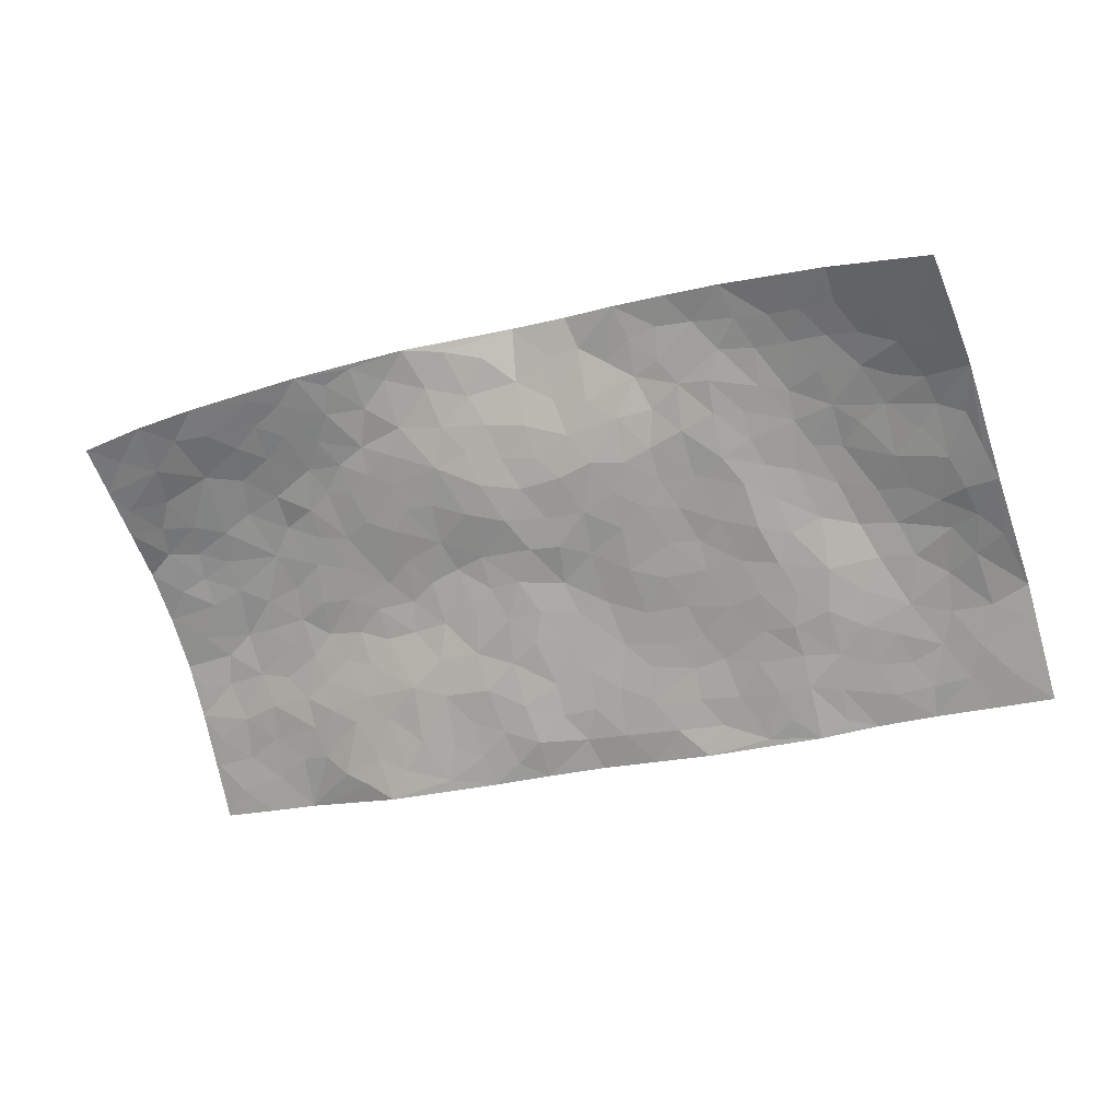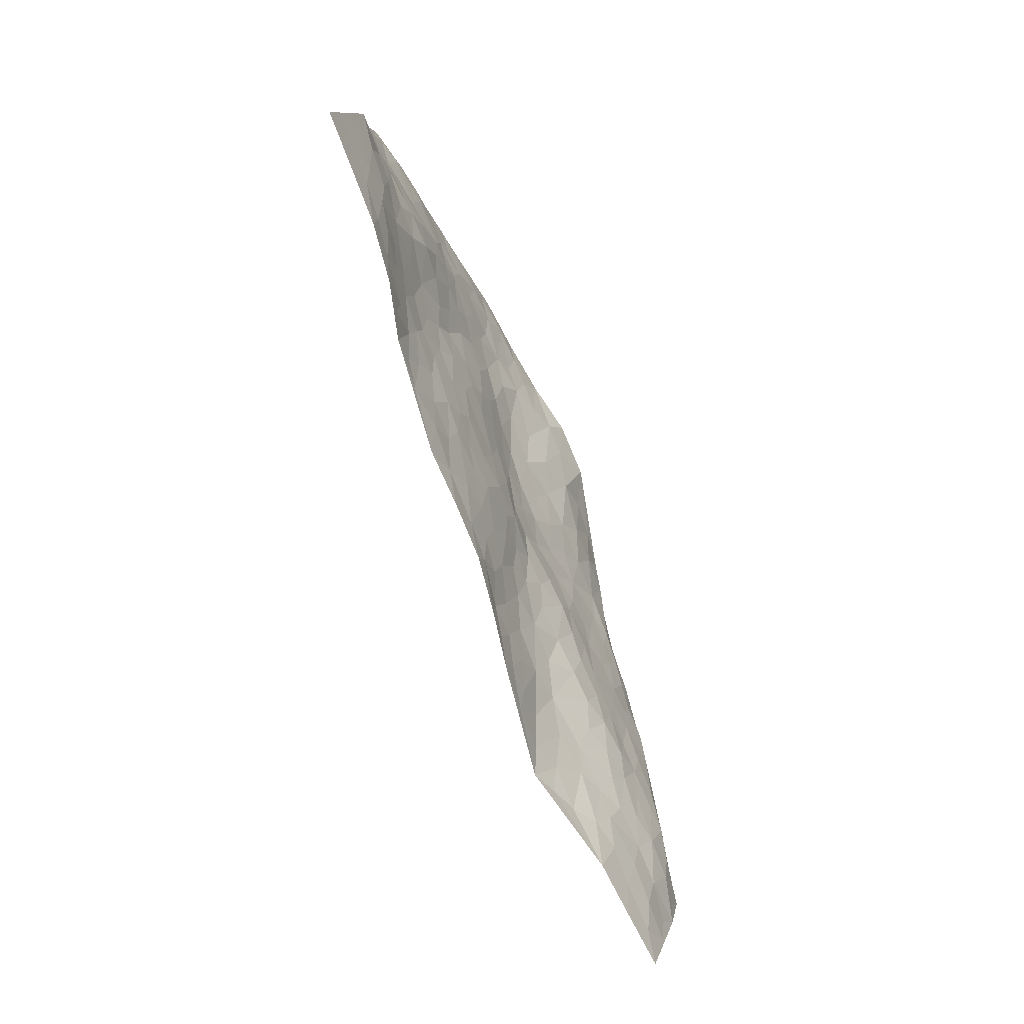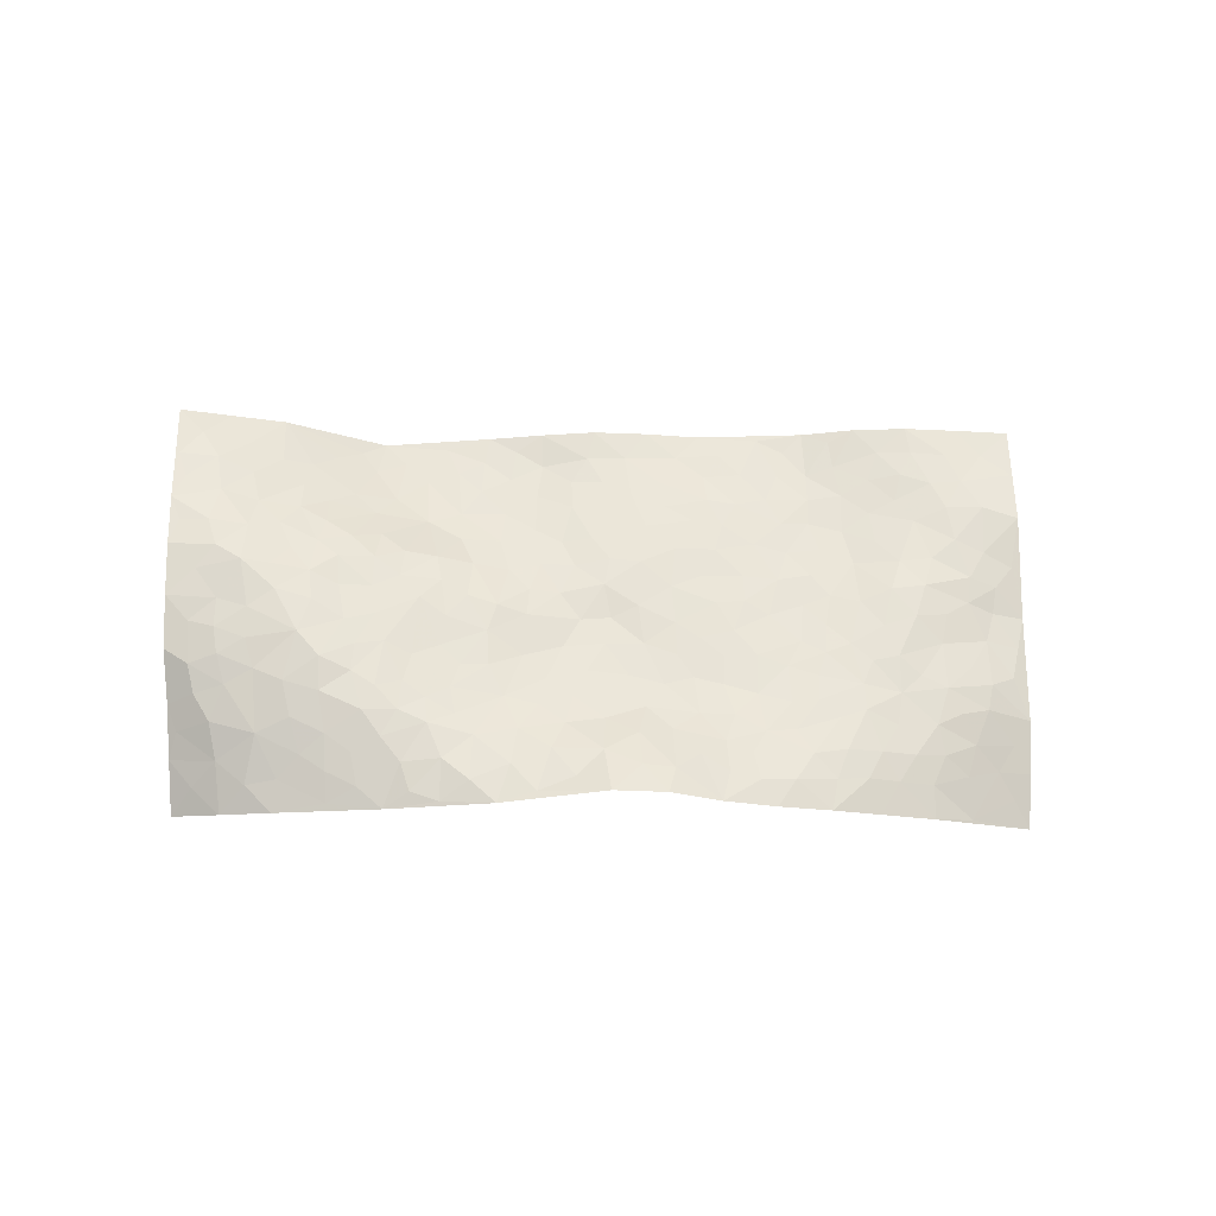
<metadata>
{"format":"obj","ext":"obj","renderer":"f3d","projection":"perspective","resolution":1024,"background":"white","views":[{"elev":20.2,"azim":-168.4,"up":"+Y"},{"elev":-66.8,"azim":-73.7,"up":"+Y"},{"elev":66.1,"azim":163.0,"up":"+Z"}]}
</metadata>
<code>
v 3.396 -0.6285 0.01996
v 3.147 -1.56 0.1351
v 1.554 -0.07547 -0.09937
v 1.257 -1.015 -0.04136
v 3.134 -0.9292 0.1793
v 3.28 -1.084 0.1752
v 3.203 -0.9134 0.172
v 2.462 -0.3454 0.193
v 3.338 -0.855 0.1066
v 3.27 -0.9139 0.1588
v 3.177 -0.5441 0.0952
v 3.367 -0.7416 0.06397
v 3.078 -0.8085 0.1746
v 3.289 -0.5845 0.06466
v 3.205 -0.8434 0.157
v 2.943 -0.4682 0.1346
v 3.334 -0.7907 0.09346
v 2.71 -0.5715 0.148
v 3.134 -0.8561 0.1702
v 3.266 -0.6948 0.1029
v 3.334 -0.6649 0.06343
v 3.219 -0.6211 0.1024
v 3.086 -0.6413 0.1396
v 3.148 -0.6088 0.1165
v 3.257 -0.7774 0.132
v 3.275 -0.8475 0.1412
v 3.166 -0.7165 0.1438
v 3.084 -0.724 0.1615
v 3.172 -1.04 0.1805
v 3.313 -0.9666 0.1544
v 2.917 -1.485 0.08073
v 2.929 -0.6913 0.1715
v 2.177 -0.4122 0.1036
v 3.213 -1.323 0.1735
v 2.722 -0.8077 0.1275
v 3.025 -1.269 0.1455
v 3.02 -1.348 0.1342
v 2.913 -0.9156 0.1657
v 2.887 -1.078 0.1514
v 2.701 -1.404 -0.01024
v 3.208 -1.257 0.1791
v 2.957 -1.054 0.1667
v 2.661 -1.149 0.04619
v 2.887 -0.7392 0.1687
v 2.854 -0.6729 0.1642
v 2.906 -0.6222 0.1632
v 2.736 -1.063 0.1111
v 2.676 -0.9672 0.1148
v 2.19 -0.7371 0.05042
v 2.735 -0.6338 0.143
v 2.518 -0.9688 0.0645
v 2.668 -1.035 0.09779
v 2.746 -0.4692 0.1632
v 2.889 -1.183 0.1253
v 2.8 -0.6255 0.1593
v 3.144 -1.167 0.1887
v 2.419 -0.6717 0.07804
v 2.33 -0.6365 0.06601
v 2.067 -0.6803 0.0484
v 2.422 -0.8812 0.05859
v 2.487 -0.9052 0.07142
v 2.219 -0.9082 0.04791
v 2.987 -0.8372 0.1845
v 3.037 -1.09 0.1811
v 3.171 -1.372 0.1604
v 2.977 -0.6097 0.1522
v 2.822 -0.4437 0.151
v 3.112 -0.9995 0.1845
v 3.021 -0.667 0.1575
v 3.057 -0.522 0.119
v 2.705 -0.3995 0.1643
v 3.041 -0.5875 0.1383
v 2.984 -0.5338 0.1389
v 2.877 -0.4853 0.1491
v 2.879 -0.5544 0.1555
v 3.145 -1.238 0.1819
v 3.173 -1.439 0.1531
v 3.043 -1.024 0.1866
v 2.217 -1.286 0.00383
v 3.062 -1.203 0.1727
v 2.928 -0.7876 0.1719
v 2.842 -0.9141 0.1523
v 2.318 -0.8739 0.05687
v 2.396 -0.8033 0.05964
v 2.361 -0.7286 0.06326
v 2.554 -0.4917 0.152
v 2.843 -1.129 0.1262
v 3.201 -1.126 0.1826
v 2.992 -1.196 0.1541
v 2.825 -0.7387 0.1552
v 3.008 -0.7613 0.1748
v 2.776 -1.125 0.102
v 2.512 -0.8401 0.08651
v 2.61 -0.819 0.1086
v 2.922 -1.132 0.1471
v 2.445 -0.4538 0.1545
v 2.735 -0.9337 0.1307
v 2.727 -0.7006 0.1357
v 2.57 -0.8776 0.1014
v 2.548 -0.7436 0.09241
v 3.246 -1.203 0.184
v 2.983 -1.124 0.1627
v 3.097 -1.114 0.1919
v 2.791 -0.5359 0.1589
v 2.831 -0.9856 0.1445
v 3.019 -0.9094 0.1864
v 2.514 -0.6743 0.09301
v 2.55 -0.6104 0.1174
v 2.807 -1.06 0.1337
v 2.178 -0.9988 0.03358
v 2.418 -0.538 0.1118
v 2.47 -0.6119 0.104
v 2.393 -0.6037 0.0881
v 2.789 -0.7972 0.144
v 2.611 -0.5619 0.1387
v 2.969 -0.9802 0.1759
v 2.905 -0.8497 0.1675
v 2.84 -0.8417 0.1565
v 2.629 -0.9161 0.1087
v 2.63 -0.7359 0.1148
v 2.69 -0.8751 0.1226
v 2.619 -0.6512 0.1189
v 2.454 -0.7462 0.07183
v 2.902 -1.005 0.1555
v 2.507 -0.5477 0.1278
v 2.65 -0.4806 0.1576
v 2.787 -0.6875 0.1501
v 3.247 -1.01 0.171
v 3.194 -0.9764 0.178
v 2.275 -0.7071 0.05462
v 2.209 -0.4993 0.07919
v 2.259 -0.8008 0.0544
v 2.328 -0.7898 0.05329
v 2.21 -0.6587 0.05486
v 1.577 -0.5903 0.007828
v 2.147 -0.684 0.05146
v 2.134 -0.5559 0.06139
v 2.17 -0.8288 0.0441
v 2.096 -1.253 -0.01126
v 2.593 -1.001 0.08067
v 1.832 -1.056 -0.02076
v 1.736 -1.153 -0.03358
v 2.482 -1.129 0.02084
v 2.308 -1.171 0.01166
v 2.69 -0.7522 0.1249
v 2.763 -0.9992 0.1295
v 2.523 -0.4082 0.1674
v 2.614 -0.3991 0.1687
v 2.343 -0.3105 0.1772
v 2.239 -1.149 0.01231
v 2.308 -1.003 0.03757
v 2.013 -0.4023 0.07002
v 2.067 -0.5131 0.06024
v 1.762 -0.6731 0.02574
v 1.822 -0.7099 0.01821
v 1.996 -0.3348 0.07954
v 1.907 -0.4048 0.05914
v 1.978 -0.5621 0.04566
v 2.284 -0.9363 0.04735
v 2.368 -0.9441 0.04545
v 2.427 -1.064 0.03171
v 2.378 -1.014 0.03492
v 2.328 -1.101 0.0233
v 2.441 -0.9694 0.04776
v 2.252 -1.065 0.02563
v 1.977 -1.218 -0.03113
v 2.254 -1.221 0.006403
v 2.52 -1.205 0.01566
v 2.443 -1.22 0.006164
v 2.582 -1.155 0.02874
v 2.46 -1.346 -0.005048
v 2.515 -1.054 0.046
v 2.601 -1.081 0.05501
v 2.397 -1.157 0.01219
v 2.339 -1.316 0.001595
v 2.067 -0.9855 0.02186
v 2.13 -0.9216 0.03604
v 2.001 -0.8105 0.02975
v 2.084 -0.7592 0.04369
v 2.041 -0.8953 0.02804
v 1.868 -0.9265 -0.001657
v 1.95 -0.8871 0.01508
v 2.004 -0.9548 0.01874
v 2.168 -1.2 2.366e-05
v 2.184 -1.096 0.01629
v 2.11 -1.112 0.006766
v 2.003 -1.098 -0.003667
v 1.954 -1.003 0.006964
v 2.093 -0.8367 0.03625
v 3.088 -1.407 0.1455
v 2.916 -1.298 0.1067
v 3.101 -1.315 0.1588
v 3.032 -1.523 0.1074
v 3.108 -1.487 0.1341
v 3.008 -1.436 0.116
v 2.946 -1.378 0.1049
v 2.824 -1.377 0.04389
v 2.882 -1.356 0.08077
v 2.938 -1.234 0.128
v 2.806 -1.257 0.07003
v 2.87 -1.246 0.09781
v 2.743 -1.322 0.02817
v 2.633 -1.266 0.01194
v 2.762 -1.386 0.01601
v 2.717 -1.23 0.04564
v 2.67 -1.334 0.002741
v 2.565 -1.345 -0.00384
v 2.773 -1.193 0.07563
v 2.558 -1.271 0.008298
v 2.49 -1.283 0.001435
v 2.117 -1.039 0.02041
v 2.016 -1.032 0.01154
v 2.049 -1.172 -0.01281
v 1.88 -1 -0.00753
v 1.917 -1.081 -0.01098
v 1.847 -1.166 -0.03002
v 1.949 -1.149 -0.01529
v 1.797 -1.117 -0.03012
v 1.976 -0.698 0.03466
v 2.019 -0.7473 0.03904
v 1.847 -0.7756 0.00988
v 1.881 -0.8477 0.006152
v 1.926 -0.7819 0.02218
v 2.08 -0.4158 0.08075
v 1.919 -0.5186 0.04866
v 1.892 -0.7038 0.01957
v 2.036 -0.6061 0.05145
v 2.361 -1.235 -0.001138
v 2.409 -1.291 -0.001422
v 2.126 -0.3711 0.0959
v 1.883 -0.1771 0.0399
v 2.192 -0.592 0.05929
v 2.11 -0.6233 0.05529
v 1.843 -0.4077 0.0514
v 1.496 -1.087 -0.01618
v 1.472 -0.3053 -0.04956
v 1.784 -0.973 -0.01448
v 1.649 -0.6014 0.02473
v 1.805 -0.911 -0.00966
v 1.4 -0.543 -0.03774
v 1.749 -0.4289 0.03294
v 1.857 -0.6387 0.02946
v 1.64 -0.4154 0.01553
v 1.82 -0.575 0.03786
v 2.001 -0.1973 0.07673
v 2.32 -0.546 0.0885
v 1.964 -0.2652 0.07272
v 2.261 -0.5955 0.06212
v 2 -0.471 0.06093
v 1.563 -0.3458 -0.01165
v 1.73 -0.5979 0.03288
v 1.894 -0.2501 0.05703
v 1.927 -0.6144 0.03531
v 1.787 -0.5205 0.03936
v 2.134 -0.4746 0.07977
v 1.938 -0.4591 0.05785
v 2.193 -0.3365 0.1189
v 2.117 -0.2326 0.1043
v 2.232 -0.2699 0.1365
v 2.243 -0.3905 0.128
v 2.358 -0.4793 0.1265
v 2.281 -0.4734 0.1039
v 1.843 -0.3035 0.04895
v 1.612 -0.5236 0.008454
v 1.694 -0.3375 0.01811
v 1.826 -0.2295 0.03446
v 1.724 -0.516 0.03428
v 1.69 -0.4591 0.02387
v 1.534 -0.4009 -0.01098
v 1.602 -0.6709 0.01787
v 1.768 -0.2801 0.02906
v 1.701 -0.2656 0.008303
v 1.566 -0.4531 -0.002186
v 1.476 -0.4087 -0.03061
v 1.505 -0.5092 -0.01916
v 1.827 -0.4708 0.04509
v 1.662 -0.2102 -0.01838
v 2.133 -0.3017 0.1087
v 2.056 -0.2839 0.09617
v 2.376 -0.3949 0.1597
v 2.308 -0.3692 0.1517
v 1.326 -0.7784 -0.004011
v 1.752 -0.2068 0.01019
v 1.784 -0.3576 0.03572
v 1.438 -0.4759 -0.03537
v 1.466 -0.5712 -0.0236
v 1.628 -0.349 0.006068
v 1.918 -0.326 0.06723
v 1.773 -0.1326 0.0004684
v 1.883 -0.57 0.04094
v 1.569 -0.1426 -0.07263
v 1.512 -0.1897 -0.07211
v 1.621 -0.2749 -0.01334
v 1.586 -0.2089 -0.04584
v 1.685 -0.1175 -0.03726
v 1.53 -0.2581 -0.04694
v 1.681 -0.6818 0.02706
v 1.636 -0.7479 0.01222
v 1.739 -0.7784 0.002165
v 1.49 -0.7667 0.002007
v 1.657 -0.8961 -0.01055
v 1.384 -0.6666 -0.01771
v 1.56 -0.7355 0.006791
v 1.489 -0.6665 -0.00234
v 1.565 -0.8425 -0.0009829
v 1.516 -0.6075 -0.004926
v 1.437 -0.6297 -0.01642
v 1.436 -0.7177 -0.006909
v 1.67 -0.8182 -0.0004666
v 1.735 -0.868 -0.009624
v 1.803 -0.836 -0.001037
v 1.418 -0.9125 -0.0105
v 1.551 -0.9705 -0.007777
v 1.48 -0.8523 -0.0002243
v 1.396 -0.829 -0.003229
v 1.492 -0.9258 -0.004486
v 1.294 -0.8972 -0.02256
v 1.588 -0.9092 -0.008255
v 1.332 -0.8441 -0.01184
v 1.506 -1.02 -0.01289
v 1.376 -1.051 -0.02836
v 1.617 -1.121 -0.01722
v 1.43 -0.9924 -0.01578
v 1.345 -0.9687 -0.02592
v 1.584 -1.045 -0.01544
v 1.696 -1.041 -0.02077
v 1.765 -1.039 -0.02412
v 1.684 -1.109 -0.02333
v 1.704 -0.9613 -0.01569
v 1.629 -0.9809 -0.01364
f 29 6 128
f 12 21 20
f 26 10 9
f 55 45 46
f 27 19 15
f 26 9 17
f 101 6 88
f 12 1 21
f 7 15 19
f 125 86 96
f 84 123 85
f 129 29 128
f 25 27 15
f 12 20 17
f 73 75 66
f 22 14 11
f 26 17 25
f 9 12 17
f 25 15 26
f 5 129 7
f 52 146 48
f 55 18 50
f 7 19 5
f 20 27 25
f 124 82 105
f 41 76 34
f 20 14 22
f 14 20 21
f 14 21 1
f 24 22 11
f 24 27 22
f 72 66 69
f 69 32 91
f 70 24 11
f 24 23 27
f 17 20 25
f 27 20 22
f 10 15 7
f 10 26 15
f 23 28 27
f 27 13 19
f 28 23 69
f 13 27 28
f 119 121 94
f 10 7 129
f 6 30 128
f 9 10 30
f 36 192 80
f 80 102 89
f 118 81 44
f 64 103 78
f 115 126 86
f 45 32 46
f 91 63 13
f 129 68 29
f 95 87 54
f 95 54 199
f 202 40 204
f 82 97 105
f 29 88 6
f 18 55 104
f 148 126 71
f 38 82 124
f 50 18 122
f 117 82 38
f 5 19 106
f 82 117 118
f 80 64 102
f 127 45 55
f 194 77 190
f 98 35 114
f 39 124 105
f 127 50 98
f 106 19 13
f 66 75 46
f 39 95 42
f 63 117 38
f 95 89 102
f 101 56 76
f 51 140 99
f 18 53 126
f 62 83 132
f 45 127 90
f 112 113 57
f 103 29 68
f 130 85 58
f 109 39 105
f 35 94 121
f 113 246 58
f 151 165 163
f 120 100 94
f 114 127 98
f 192 190 65
f 95 39 87
f 36 191 37
f 67 104 74
f 56 101 88
f 13 63 106
f 192 34 76
f 268 241 243
f 108 115 125
f 93 84 60
f 133 84 85
f 156 288 157
f 101 76 41
f 80 103 64
f 105 97 146
f 99 61 51
f 92 109 47
f 125 96 111
f 158 227 153
f 75 104 55
f 69 66 32
f 81 91 32
f 106 78 68
f 42 64 78
f 77 34 65
f 24 70 72
f 75 73 16
f 16 71 67
f 2 34 77
f 13 28 91
f 103 56 88
f 56 80 76
f 72 69 23
f 11 16 70
f 16 73 70
f 16 67 74
f 115 18 126
f 24 72 23
f 73 72 70
f 16 74 75
f 72 73 66
f 32 45 44
f 84 83 60
f 66 46 32
f 78 106 116
f 117 63 81
f 67 53 104
f 103 68 78
f 69 91 28
f 36 80 89
f 106 38 116
f 106 68 5
f 81 118 117
f 62 132 138
f 32 44 81
f 53 67 71
f 57 58 85
f 123 100 107
f 93 60 61
f 33 230 224
f 8 96 147
f 132 133 130
f 140 48 119
f 93 100 123
f 122 98 50
f 164 60 160
f 53 71 126
f 125 112 108
f 193 194 195
f 75 55 46
f 63 91 81
f 56 103 80
f 196 198 31
f 18 104 53
f 121 48 97
f 38 106 63
f 118 97 82
f 97 35 121
f 51 172 140
f 130 134 49
f 87 39 109
f 288 252 263
f 97 114 35
f 47 43 92
f 57 113 58
f 248 130 58
f 34 101 41
f 114 90 127
f 116 124 42
f 145 94 35
f 118 114 97
f 167 79 175
f 98 145 35
f 85 123 57
f 43 47 52
f 199 36 89
f 42 78 116
f 159 83 62
f 88 29 103
f 74 104 75
f 118 44 90
f 173 140 172
f 42 95 102
f 190 192 37
f 65 190 77
f 89 95 199
f 125 111 112
f 92 87 109
f 18 115 122
f 177 180 176
f 112 57 107
f 109 105 146
f 93 94 100
f 285 286 275
f 96 86 147
f 137 232 131
f 57 123 107
f 87 92 208
f 49 134 136
f 132 130 49
f 161 164 162
f 50 127 55
f 122 108 107
f 122 107 100
f 48 140 52
f 118 90 114
f 99 119 94
f 123 84 93
f 36 37 192
f 48 121 119
f 120 122 100
f 39 42 124
f 38 124 116
f 248 58 246
f 44 45 90
f 98 122 120
f 146 52 47
f 94 93 99
f 168 209 170
f 212 183 188
f 202 197 200
f 42 102 64
f 107 108 112
f 99 93 61
f 8 280 96
f 112 111 113
f 125 115 86
f 115 108 122
f 128 30 10
f 5 68 129
f 10 129 128
f 132 49 138
f 83 84 133
f 130 133 85
f 83 133 132
f 248 134 130
f 156 152 224
f 151 110 165
f 212 186 211
f 153 224 249
f 254 251 244
f 246 261 262
f 225 158 249
f 49 136 179
f 185 184 150
f 214 188 181
f 181 188 182
f 161 163 174
f 143 170 172
f 110 211 185
f 184 79 167
f 174 228 169
f 62 110 159
f 163 150 144
f 210 169 229
f 170 143 168
f 176 211 110
f 98 120 145
f 94 145 120
f 48 146 97
f 109 146 47
f 148 86 126
f 147 86 148
f 71 8 148
f 8 147 148
f 244 276 254
f 232 136 134
f 174 143 161
f 60 83 160
f 163 162 151
f 159 160 83
f 261 281 262
f 259 281 149
f 219 220 59
f 246 113 111
f 33 255 131
f 157 256 152
f 137 255 153
f 230 278 279
f 262 260 33
f 154 155 242
f 131 255 137
f 248 131 232
f 281 280 149
f 259 258 278
f 220 179 59
f 159 151 160
f 162 160 151
f 164 61 60
f 228 174 144
f 144 174 163
f 159 110 151
f 161 172 164
f 186 184 185
f 161 162 163
f 61 164 51
f 160 162 164
f 187 217 213
f 150 163 165
f 205 202 200
f 79 184 139
f 170 43 173
f 174 169 143
f 161 143 172
f 167 144 150
f 176 180 183
f 172 170 173
f 223 226 221
f 185 150 165
f 99 140 119
f 207 206 203
f 172 51 164
f 43 52 173
f 173 52 140
f 167 175 228
f 228 229 169
f 210 168 169
f 177 110 62
f 189 138 179
f 62 138 177
f 136 232 233
f 181 182 222
f 150 184 167
f 178 180 189
f 49 179 138
f 177 138 189
f 180 178 182
f 178 179 220
f 307 308 304
f 222 223 221
f 215 187 188
f 176 183 212
f 187 213 186
f 214 215 188
f 185 211 186
f 237 181 239
f 182 188 183
f 110 185 165
f 216 215 141
f 211 176 212
f 182 183 180
f 176 110 177
f 213 184 186
f 178 189 179
f 177 189 180
f 195 190 37
f 197 198 200
f 195 194 190
f 34 192 65
f 80 192 76
f 37 196 195
f 194 2 77
f 193 2 194
f 196 37 191
f 31 193 195
f 198 196 191
f 31 195 196
f 199 201 191
f 197 204 31
f 198 191 201
f 31 198 197
f 201 199 54
f 36 199 191
f 54 208 201
f 208 43 205
f 208 54 87
f 198 201 200
f 206 205 203
f 43 170 203
f 210 207 209
f 40 202 206
f 31 204 40
f 197 202 204
f 208 205 200
f 43 203 205
f 205 206 202
f 203 209 207
f 171 40 207
f 40 206 207
f 208 200 201
f 43 208 92
f 170 209 203
f 168 143 169
f 207 210 171
f 168 210 209
f 188 187 212
f 212 187 186
f 166 139 213
f 184 213 139
f 237 214 181
f 215 214 141
f 216 141 218
f 213 217 166
f 142 166 216
f 217 216 166
f 187 215 217
f 216 217 215
f 237 141 214
f 142 216 218
f 223 222 182
f 179 136 59
f 223 220 219
f 267 238 251
f 237 327 141
f 223 182 178
f 158 290 253
f 220 223 178
f 59 233 227
f 233 59 136
f 248 246 131
f 153 249 158
f 251 254 267
f 223 219 226
f 111 261 246
f 297 251 238
f 276 256 157
f 167 228 144
f 229 228 175
f 175 171 229
f 229 171 210
f 260 257 33
f 265 271 272
f 266 289 283
f 269 243 250
f 249 224 152
f 266 283 271
f 227 233 137
f 253 227 158
f 325 313 320
f 135 264 275
f 310 329 239
f 270 298 297
f 249 256 225
f 275 273 269
f 311 222 221
f 155 154 299
f 234 276 157
f 310 311 299
f 222 239 181
f 221 226 155
f 266 263 252
f 242 290 244
f 264 273 275
f 273 264 243
f 242 244 154
f 276 290 225
f 288 234 157
f 240 282 302
f 275 286 306
f 225 290 158
f 234 263 284
f 241 254 276
f 233 232 137
f 137 153 227
f 264 135 238
f 244 251 154
f 260 259 257
f 227 253 219
f 33 224 255
f 154 297 299
f 240 302 307
f 297 154 251
f 264 268 243
f 253 226 219
f 271 284 263
f 277 294 293
f 290 242 253
f 241 234 284
f 59 227 219
f 242 155 226
f 252 245 231
f 157 152 156
f 257 230 33
f 152 256 249
f 278 230 257
f 262 33 131
f 224 153 255
f 259 278 257
f 134 248 232
f 230 279 224
f 96 261 111
f 261 96 280
f 280 281 261
f 246 262 131
f 252 247 245
f 268 267 241
f 283 277 272
f 288 247 252
f 275 274 285
f 295 291 294
f 267 268 264
f 263 234 288
f 309 310 299
f 290 276 244
f 283 272 271
f 267 254 241
f 265 243 241
f 236 240 285
f 297 238 270
f 303 305 298
f 241 276 234
f 221 155 299
f 272 277 293
f 250 243 287
f 286 285 240
f 284 271 265
f 271 263 266
f 295 3 291
f 225 256 276
f 241 284 265
f 289 266 231
f 3 292 291
f 321 235 323
f 293 294 296
f 279 278 258
f 245 279 258
f 279 156 224
f 260 281 259
f 280 8 149
f 262 281 260
f 231 266 252
f 267 264 238
f 306 304 270
f 283 289 295
f 243 269 273
f 236 269 250
f 294 292 296
f 274 236 285
f 269 274 275
f 250 287 293
f 245 289 231
f 236 274 269
f 156 279 247
f 242 226 253
f 247 279 245
f 243 265 287
f 288 156 247
f 265 272 293
f 296 292 236
f 293 287 265
f 295 294 277
f 277 283 295
f 236 250 296
f 289 3 295
f 292 294 291
f 293 296 250
f 300 304 308
f 325 320 235
f 329 330 326
f 270 304 303
f 270 303 298
f 309 305 301
f 135 306 270
f 299 297 298
f 298 309 299
f 238 135 270
f 300 314 305
f 303 300 305
f 304 306 307
f 300 303 304
f 282 319 315
f 322 325 235
f 275 306 135
f 307 306 286
f 240 307 286
f 308 307 302
f 302 282 308
f 308 282 315
f 305 309 298
f 310 309 301
f 310 301 329
f 310 239 311
f 222 311 239
f 299 311 221
f 319 312 315
f 312 323 316
f 301 305 318
f 305 314 316
f 300 308 315
f 316 314 312
f 312 314 315
f 315 314 300
f 323 312 324
f 316 313 318
f 282 4 317
f 330 313 325
f 4 321 324
f 235 320 323
f 282 317 319
f 312 319 317
f 326 325 322
f 316 320 313
f 316 318 305
f 142 218 327
f 327 218 141
f 316 323 320
f 324 312 317
f 4 324 317
f 321 323 324
f 318 313 330
f 328 326 322
f 326 327 329
f 329 327 237
f 326 328 327
f 322 142 328
f 327 328 142
f 329 237 239
f 301 318 330
f 326 330 325
f 330 329 301

</code>
